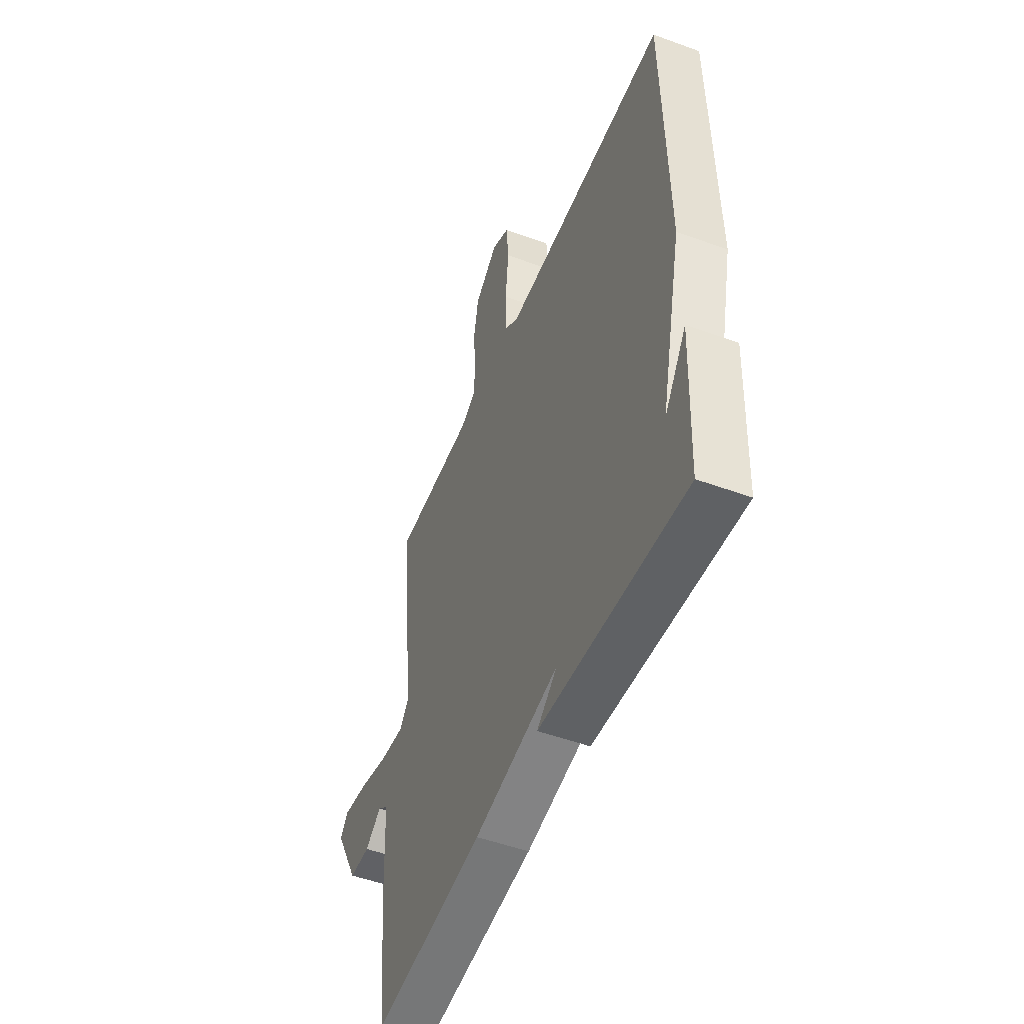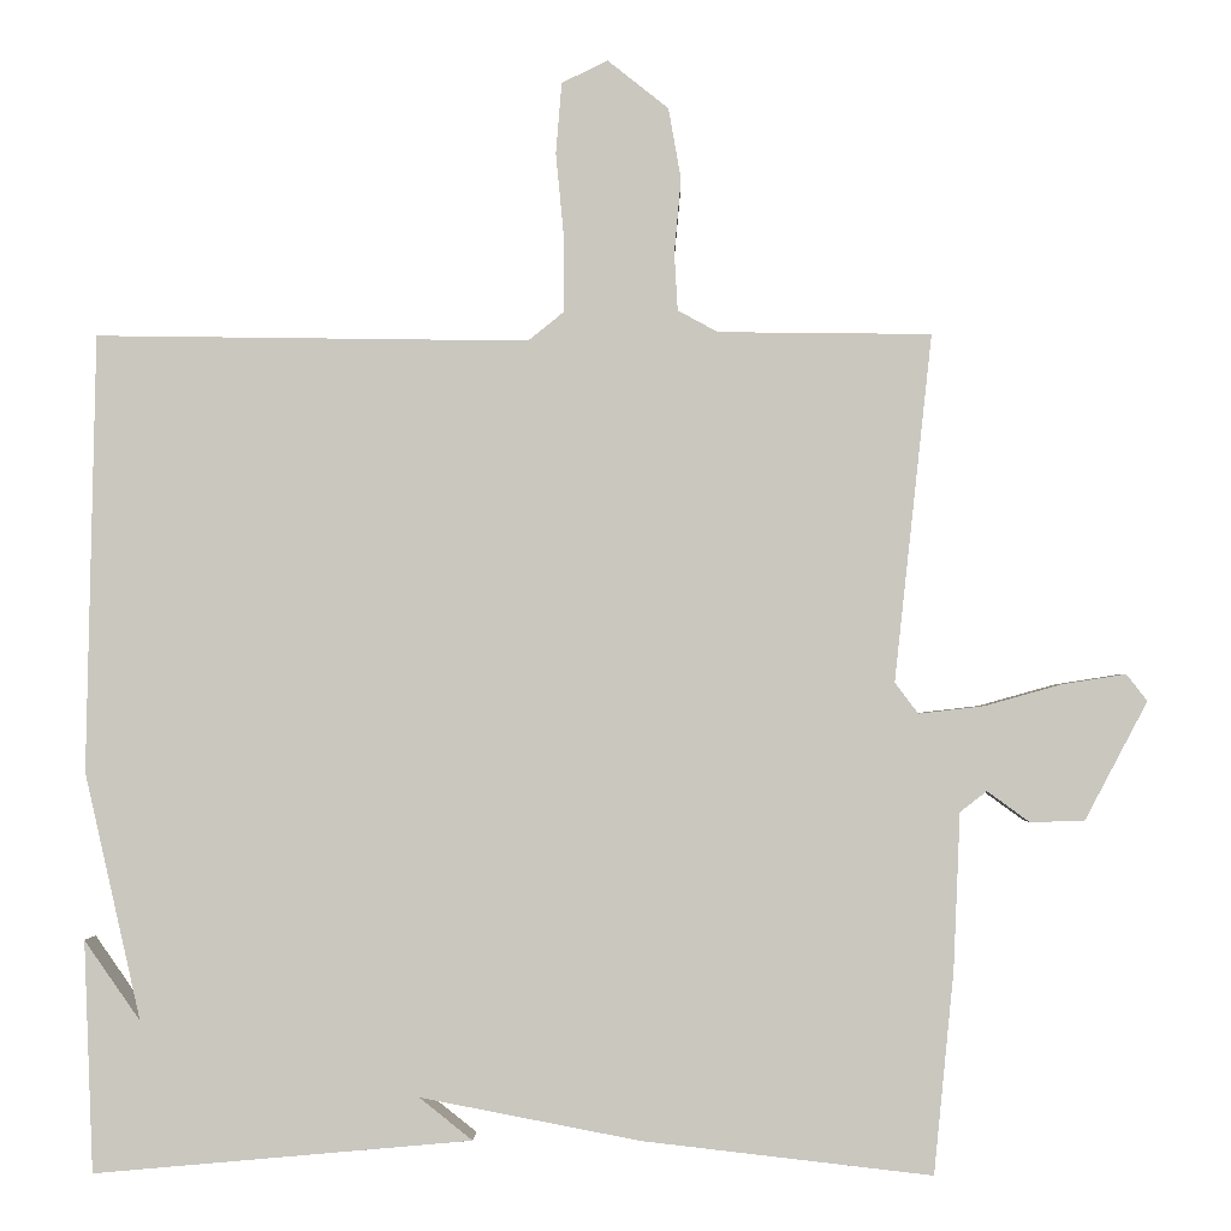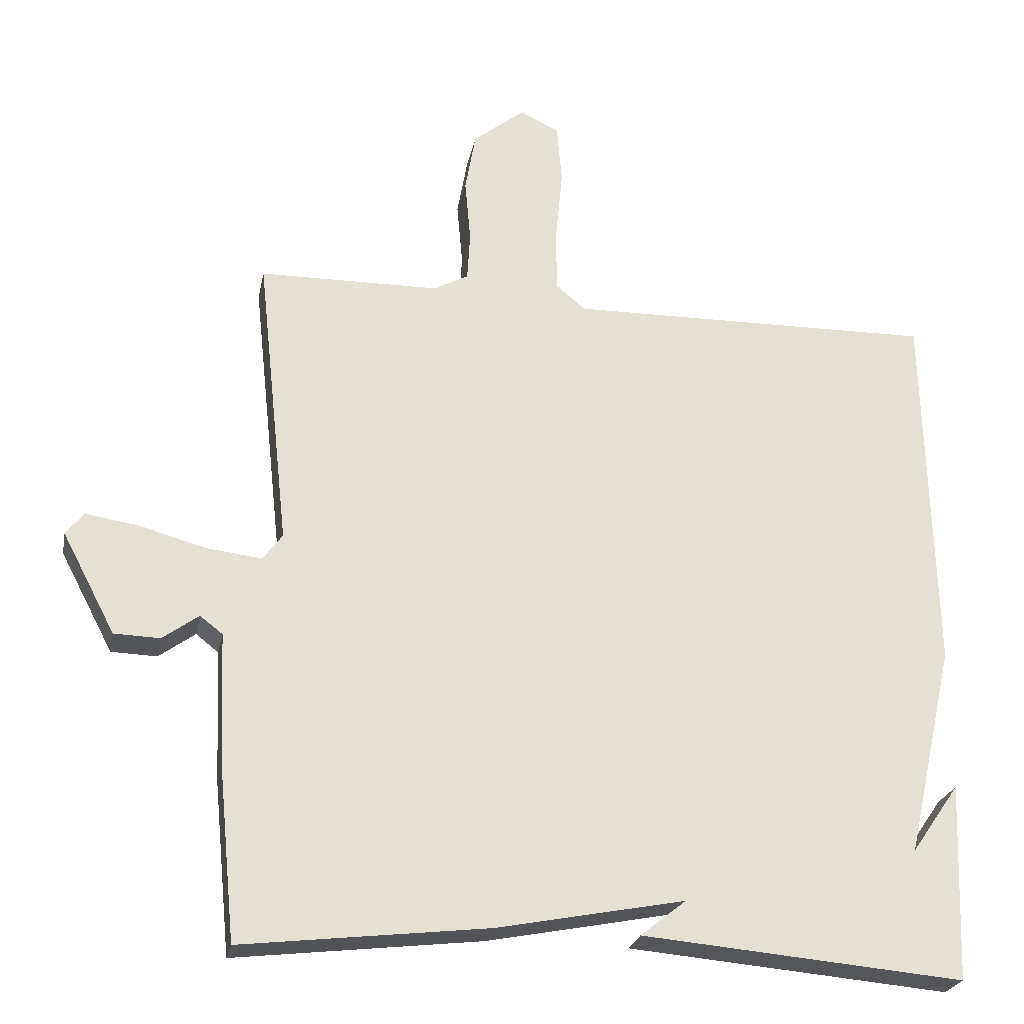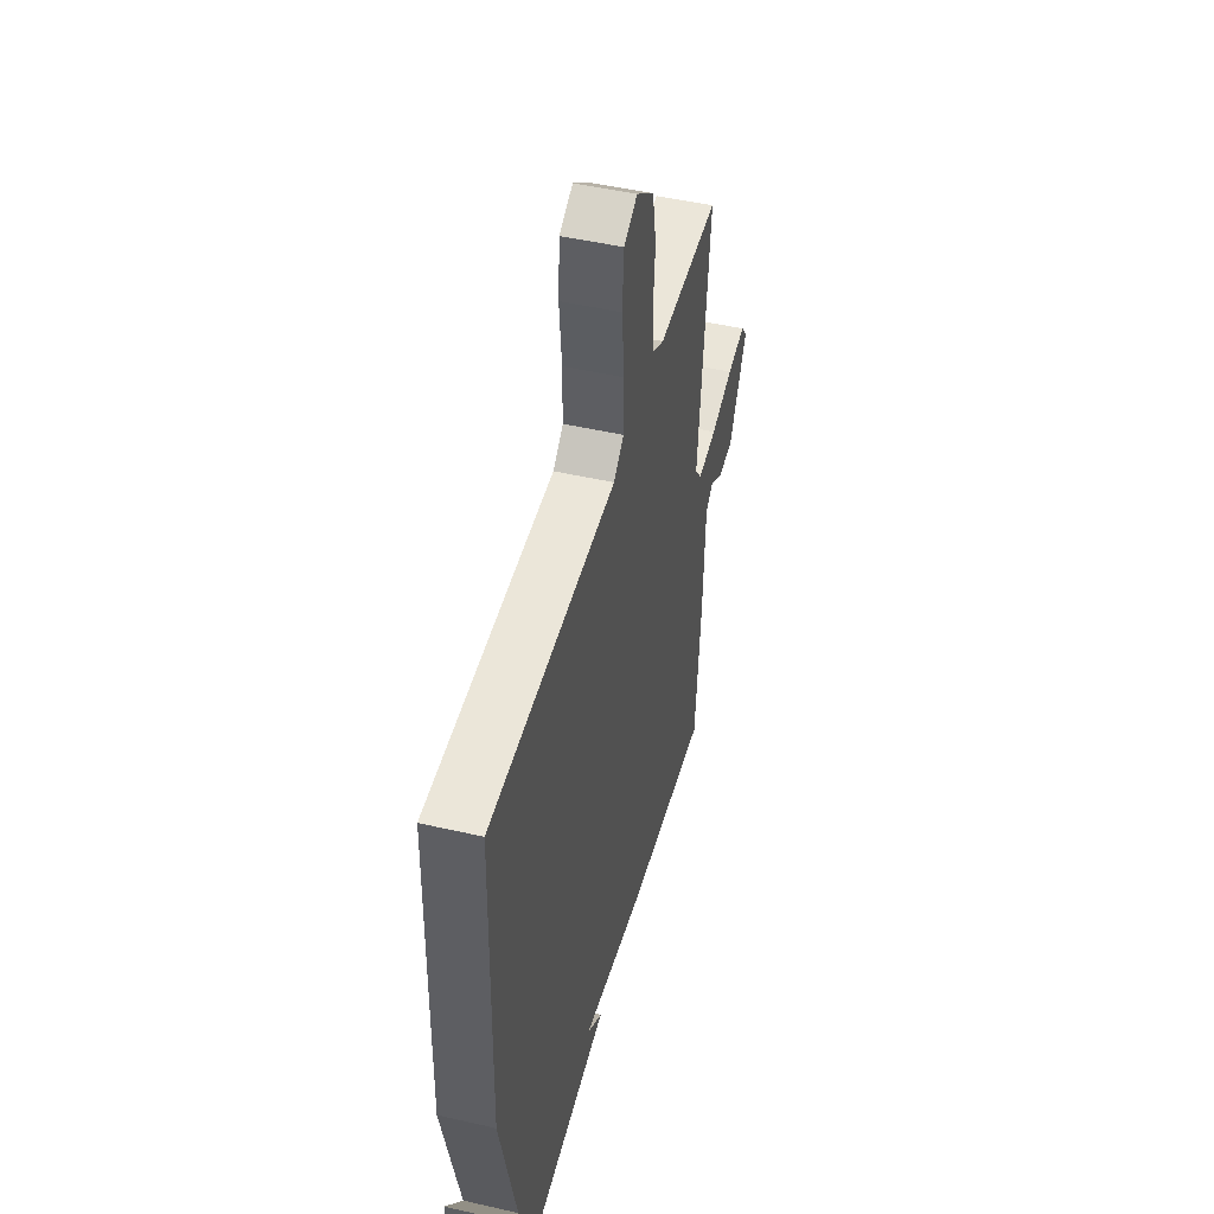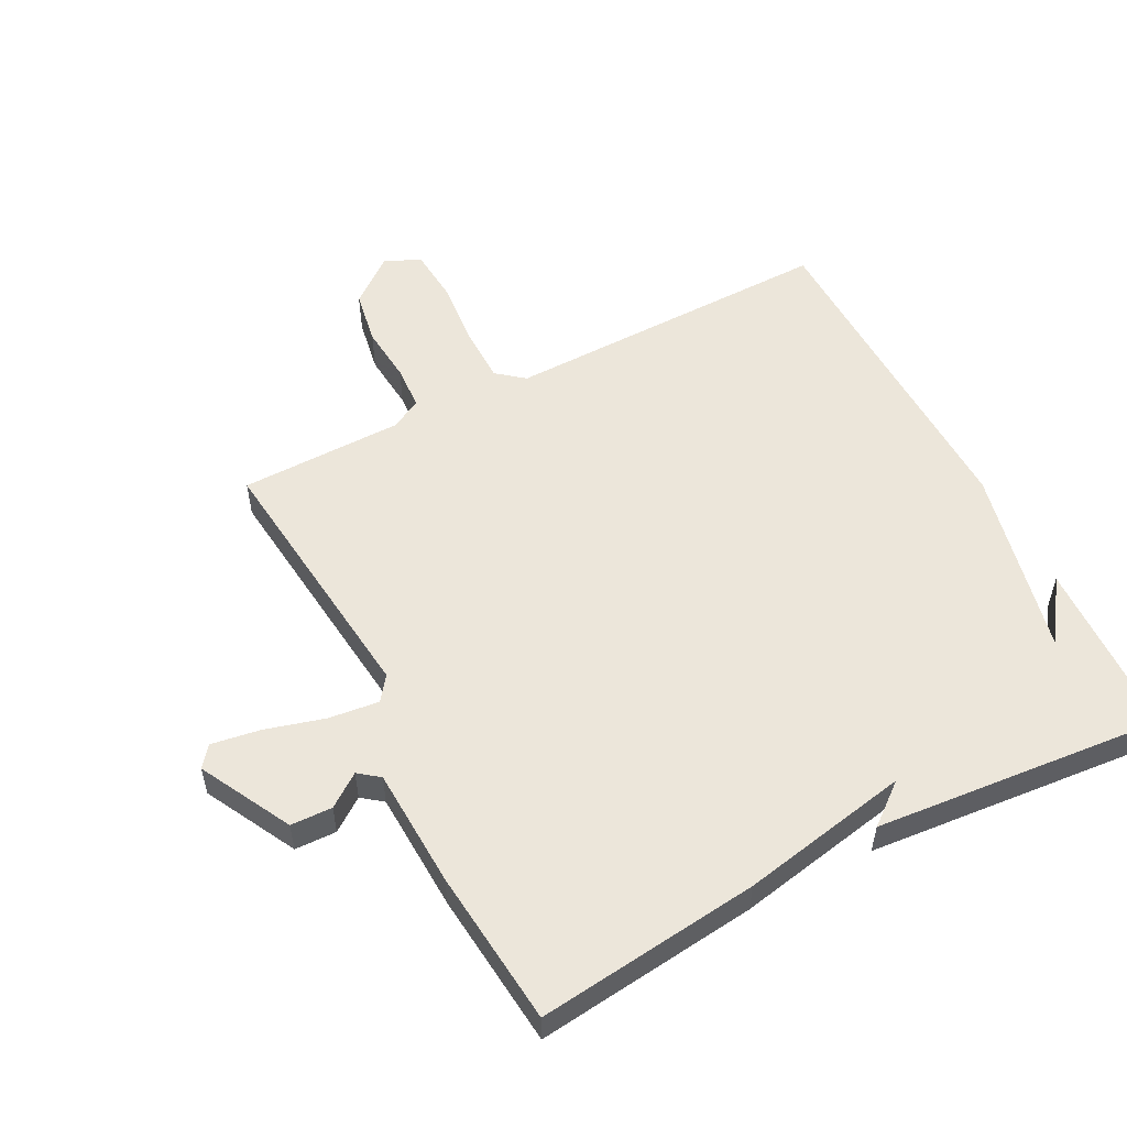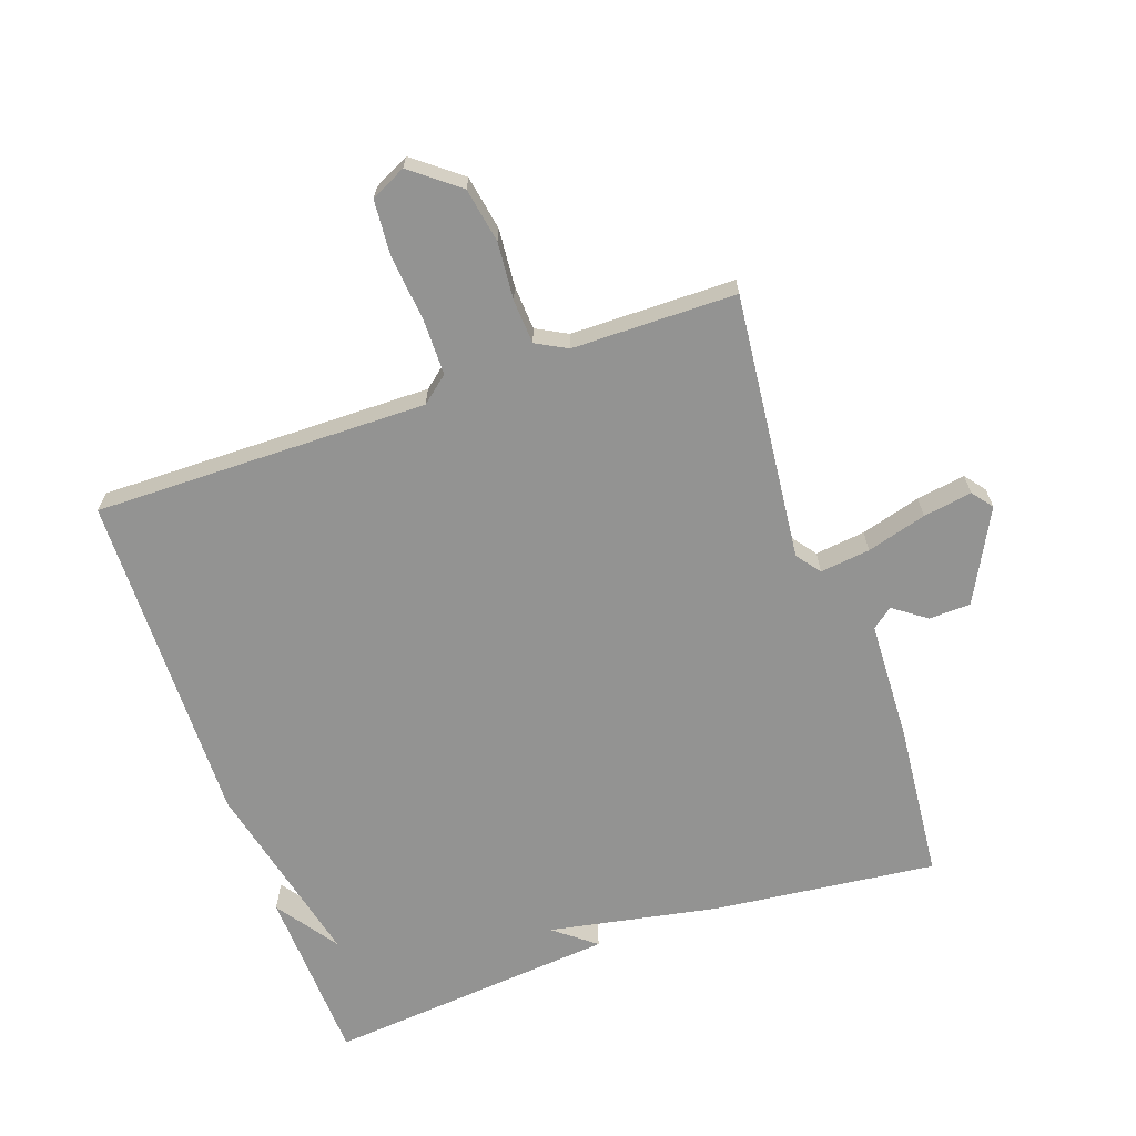
<metadata>
{"format":"obj","ext":"obj","renderer":"f3d","projection":"perspective","resolution":1024,"background":"white","views":[{"elev":-50.7,"azim":-111.8,"up":"+Z"},{"elev":-1.6,"azim":0.9,"up":"+Z"},{"elev":-24.4,"azim":168.9,"up":"+Z"},{"elev":47.9,"azim":-75.5,"up":"+Z"},{"elev":54.5,"azim":152.6,"up":"+Y"},{"elev":-66.6,"azim":19.5,"up":"+Y"}]}
</metadata>
<code>
v -0.5 0.07 -0.5
v -0.511 0.07 -0.223
v -0.444 0.07 -0.319
v -0.511 0.07 -0.023
v -0.5 0.07 0.5
v 0.018 0.07 0.493
v 0.06 0.07 0.527
v 0.061 0.07 0.614
v 0.051 0.07 0.718
v 0.058 0.07 0.803
v 0.113 0.07 0.83
v 0.186 0.07 0.772
v 0.201 0.07 0.687
v 0.193 0.07 0.598
v 0.197 0.07 0.529
v 0.245 0.07 0.503
v 0.5 0.07 0.5
v 0.455 0.07 0.084
v 0.483 0.07 0.047
v 0.561 0.07 0.056
v 0.654 0.07 0.082
v 0.73 0.07 0.094
v 0.755 0.07 0.062
v 0.68 0.07 -0.08
v 0.615 0.07 -0.082
v 0.564 0.07 -0.045
v 0.532 0.07 -0.07
v 0.524 0.07 -0.257
v 0.5 0.07 -0.5
v 0.153 0.07 -0.46
v -0.111 0.07 -0.409
v -0.047 0.07 -0.46
v -0.5 0 -0.5
v -0.511 0 -0.223
v -0.444 0 -0.319
v -0.511 0 -0.023
v -0.5 0 0.5
v 0.018 0 0.493
v 0.06 0 0.527
v 0.061 0 0.614
v 0.051 0 0.718
v 0.058 0 0.803
v 0.113 0 0.83
v 0.186 0 0.772
v 0.201 0 0.687
v 0.193 0 0.598
v 0.197 0 0.529
v 0.245 0 0.503
v 0.5 0 0.5
v 0.455 0 0.084
v 0.483 0 0.047
v 0.561 0 0.056
v 0.654 0 0.082
v 0.73 0 0.094
v 0.755 0 0.062
v 0.68 0 -0.08
v 0.615 0 -0.082
v 0.564 0 -0.045
v 0.532 0 -0.07
v 0.524 0 -0.257
v 0.5 0 -0.5
v 0.153 0 -0.46
v -0.111 0 -0.409
v -0.047 0 -0.46
f 31 32 1
f 29 30 31
f 28 29 31
f 27 28 31
f 26 27 31 1
f 24 25 26
f 23 24 26
f 22 23 26
f 21 22 26
f 20 21 26
f 19 20 26 1
f 18 19 1
f 16 17 18 1
f 15 16 1
f 14 15 1
f 12 13 14
f 11 12 14
f 10 11 14
f 9 10 14
f 8 9 14
f 7 8 14
f 6 7 14 1
f 3 4 5 6
f 3 6 1
f 1 2 3
f 33 64 63
f 63 62 61
f 63 61 60
f 63 60 59
f 33 63 59 58
f 58 57 56
f 58 56 55
f 58 55 54
f 58 54 53
f 58 53 52
f 33 58 52 51
f 33 51 50
f 33 50 49 48
f 33 48 47
f 33 47 46
f 46 45 44
f 46 44 43
f 46 43 42
f 46 42 41
f 46 41 40
f 46 40 39
f 33 46 39 38
f 38 37 36 35
f 33 38 35
f 35 34 33
f 1 33 34 2
f 2 34 35 3
f 3 35 36 4
f 4 36 37 5
f 5 37 38 6
f 6 38 39 7
f 7 39 40 8
f 8 40 41 9
f 9 41 42 10
f 10 42 43 11
f 11 43 44 12
f 12 44 45 13
f 13 45 46 14
f 14 46 47 15
f 15 47 48 16
f 16 48 49 17
f 17 49 50 18
f 18 50 51 19
f 19 51 52 20
f 20 52 53 21
f 21 53 54 22
f 22 54 55 23
f 23 55 56 24
f 24 56 57 25
f 25 57 58 26
f 26 58 59 27
f 27 59 60 28
f 28 60 61 29
f 29 61 62 30
f 30 62 63 31
f 31 63 64 32
f 32 64 33 1

</code>
